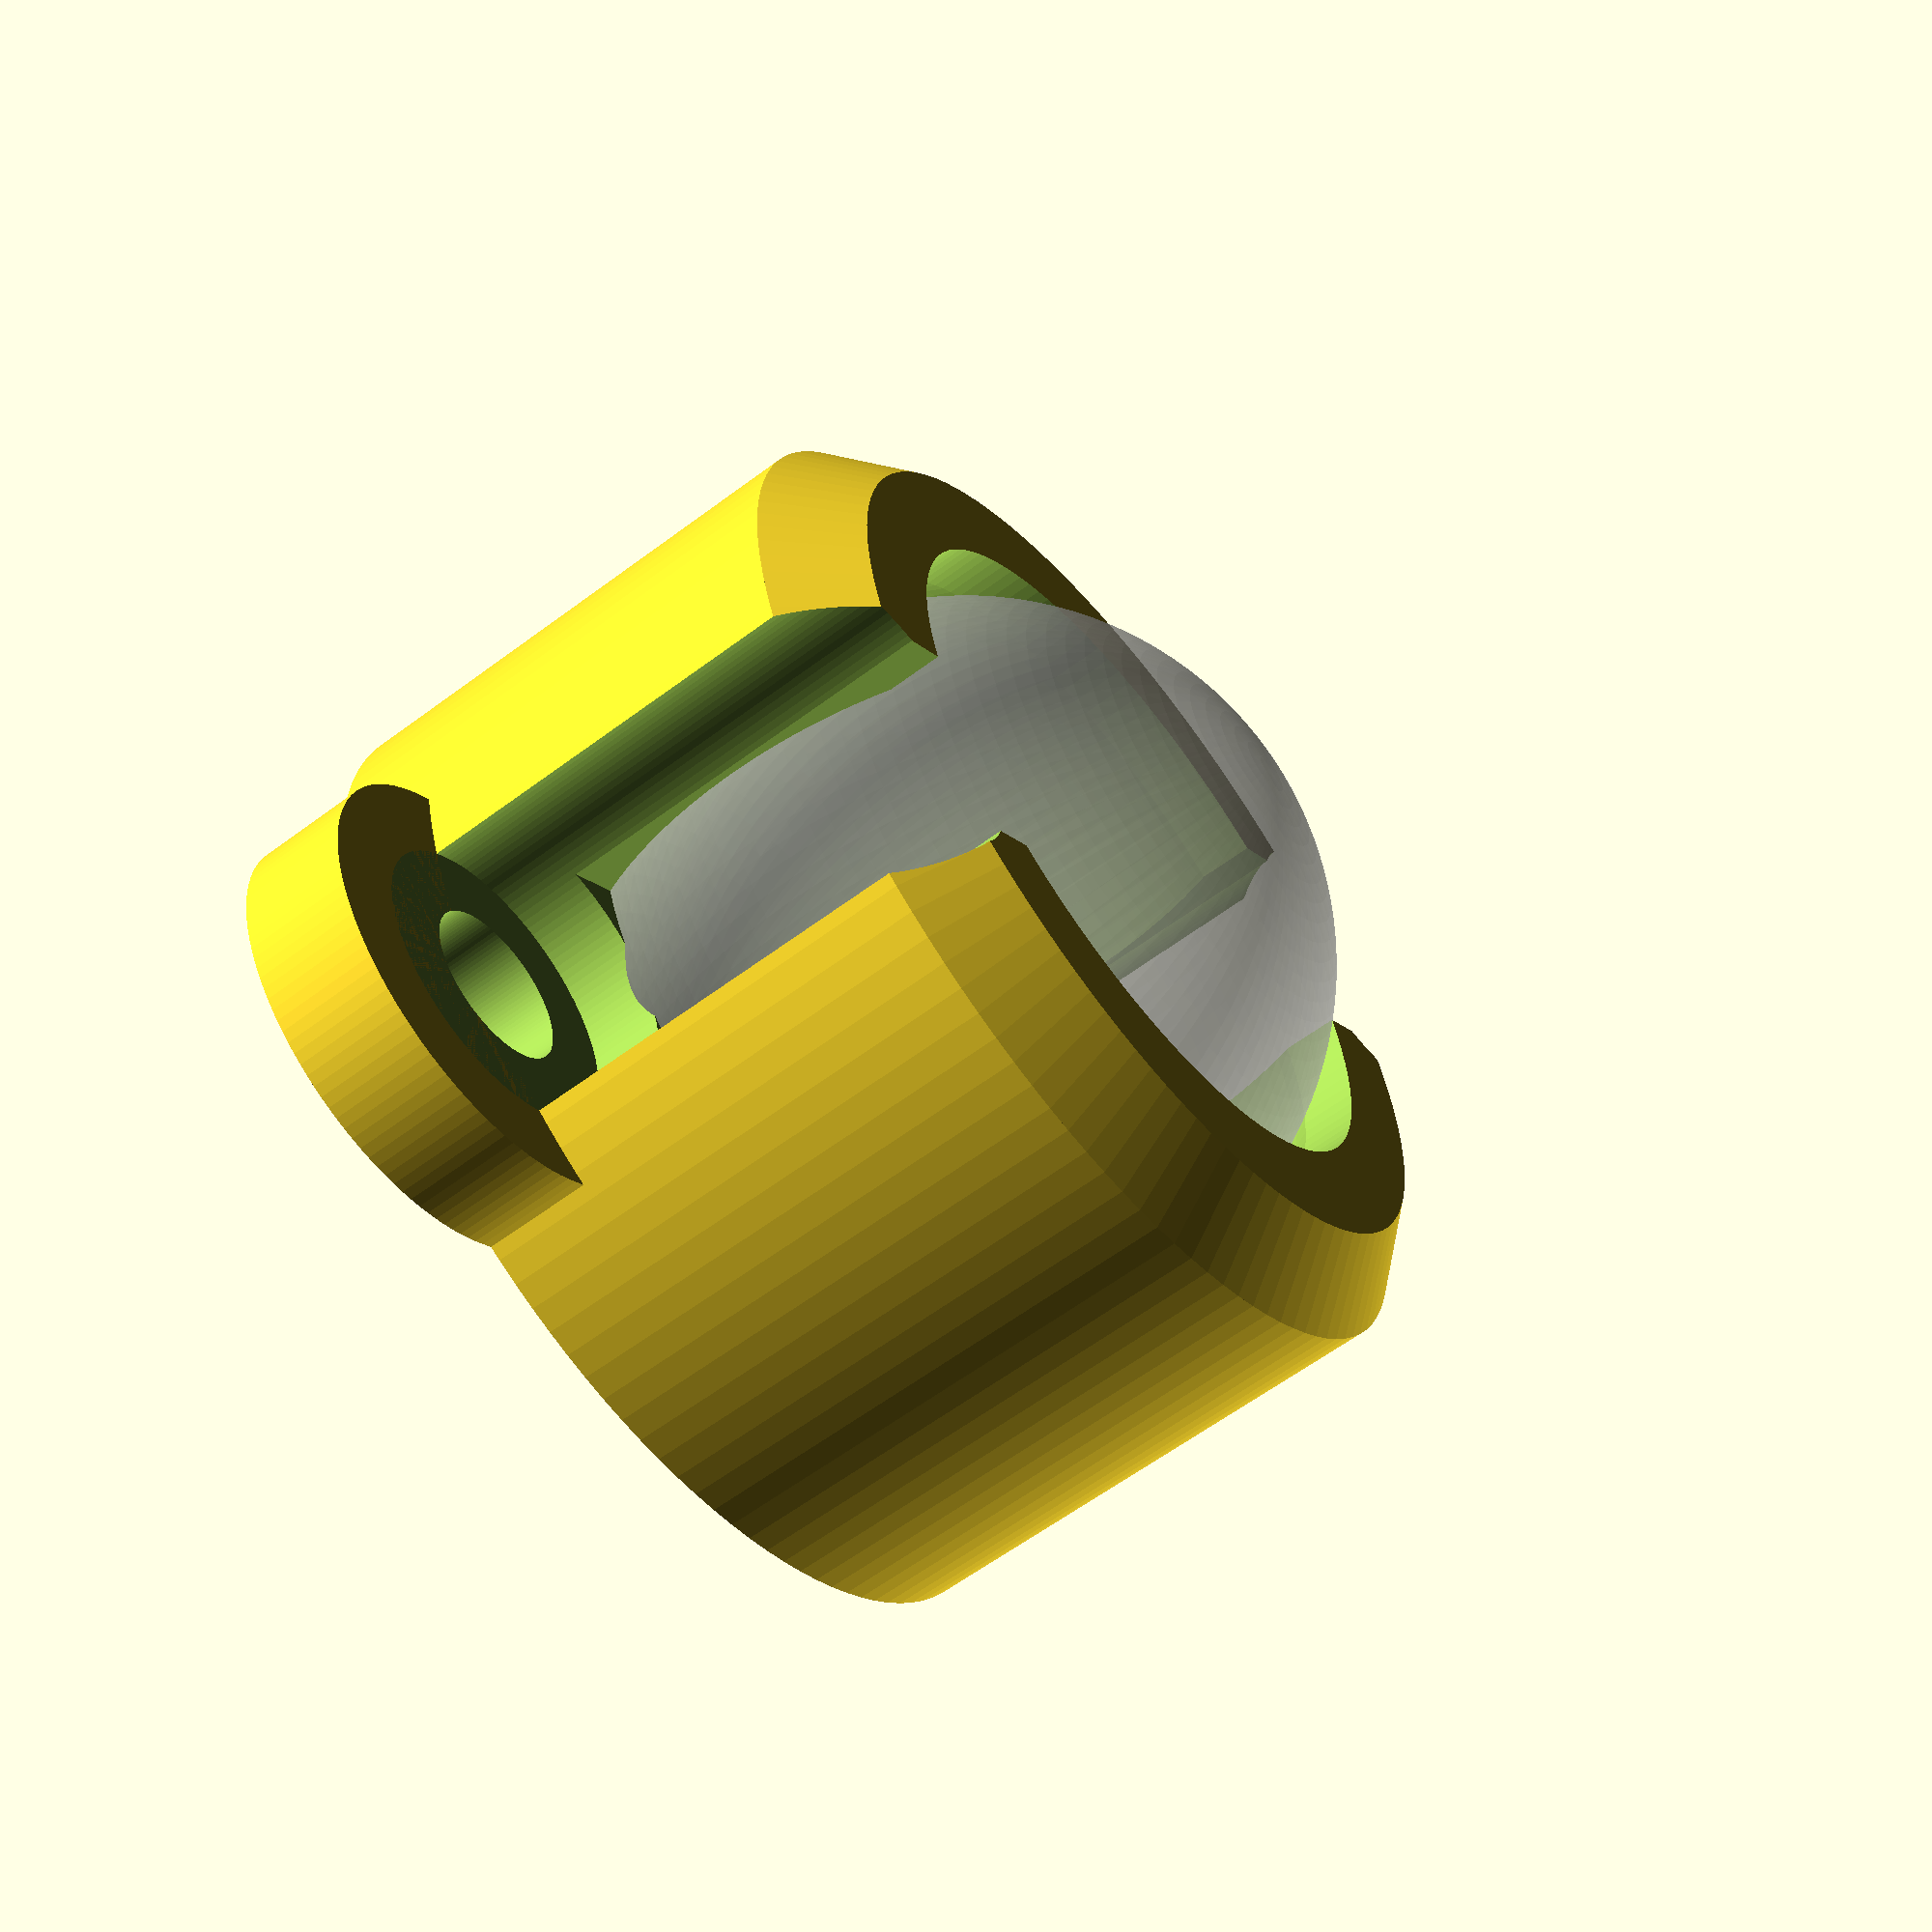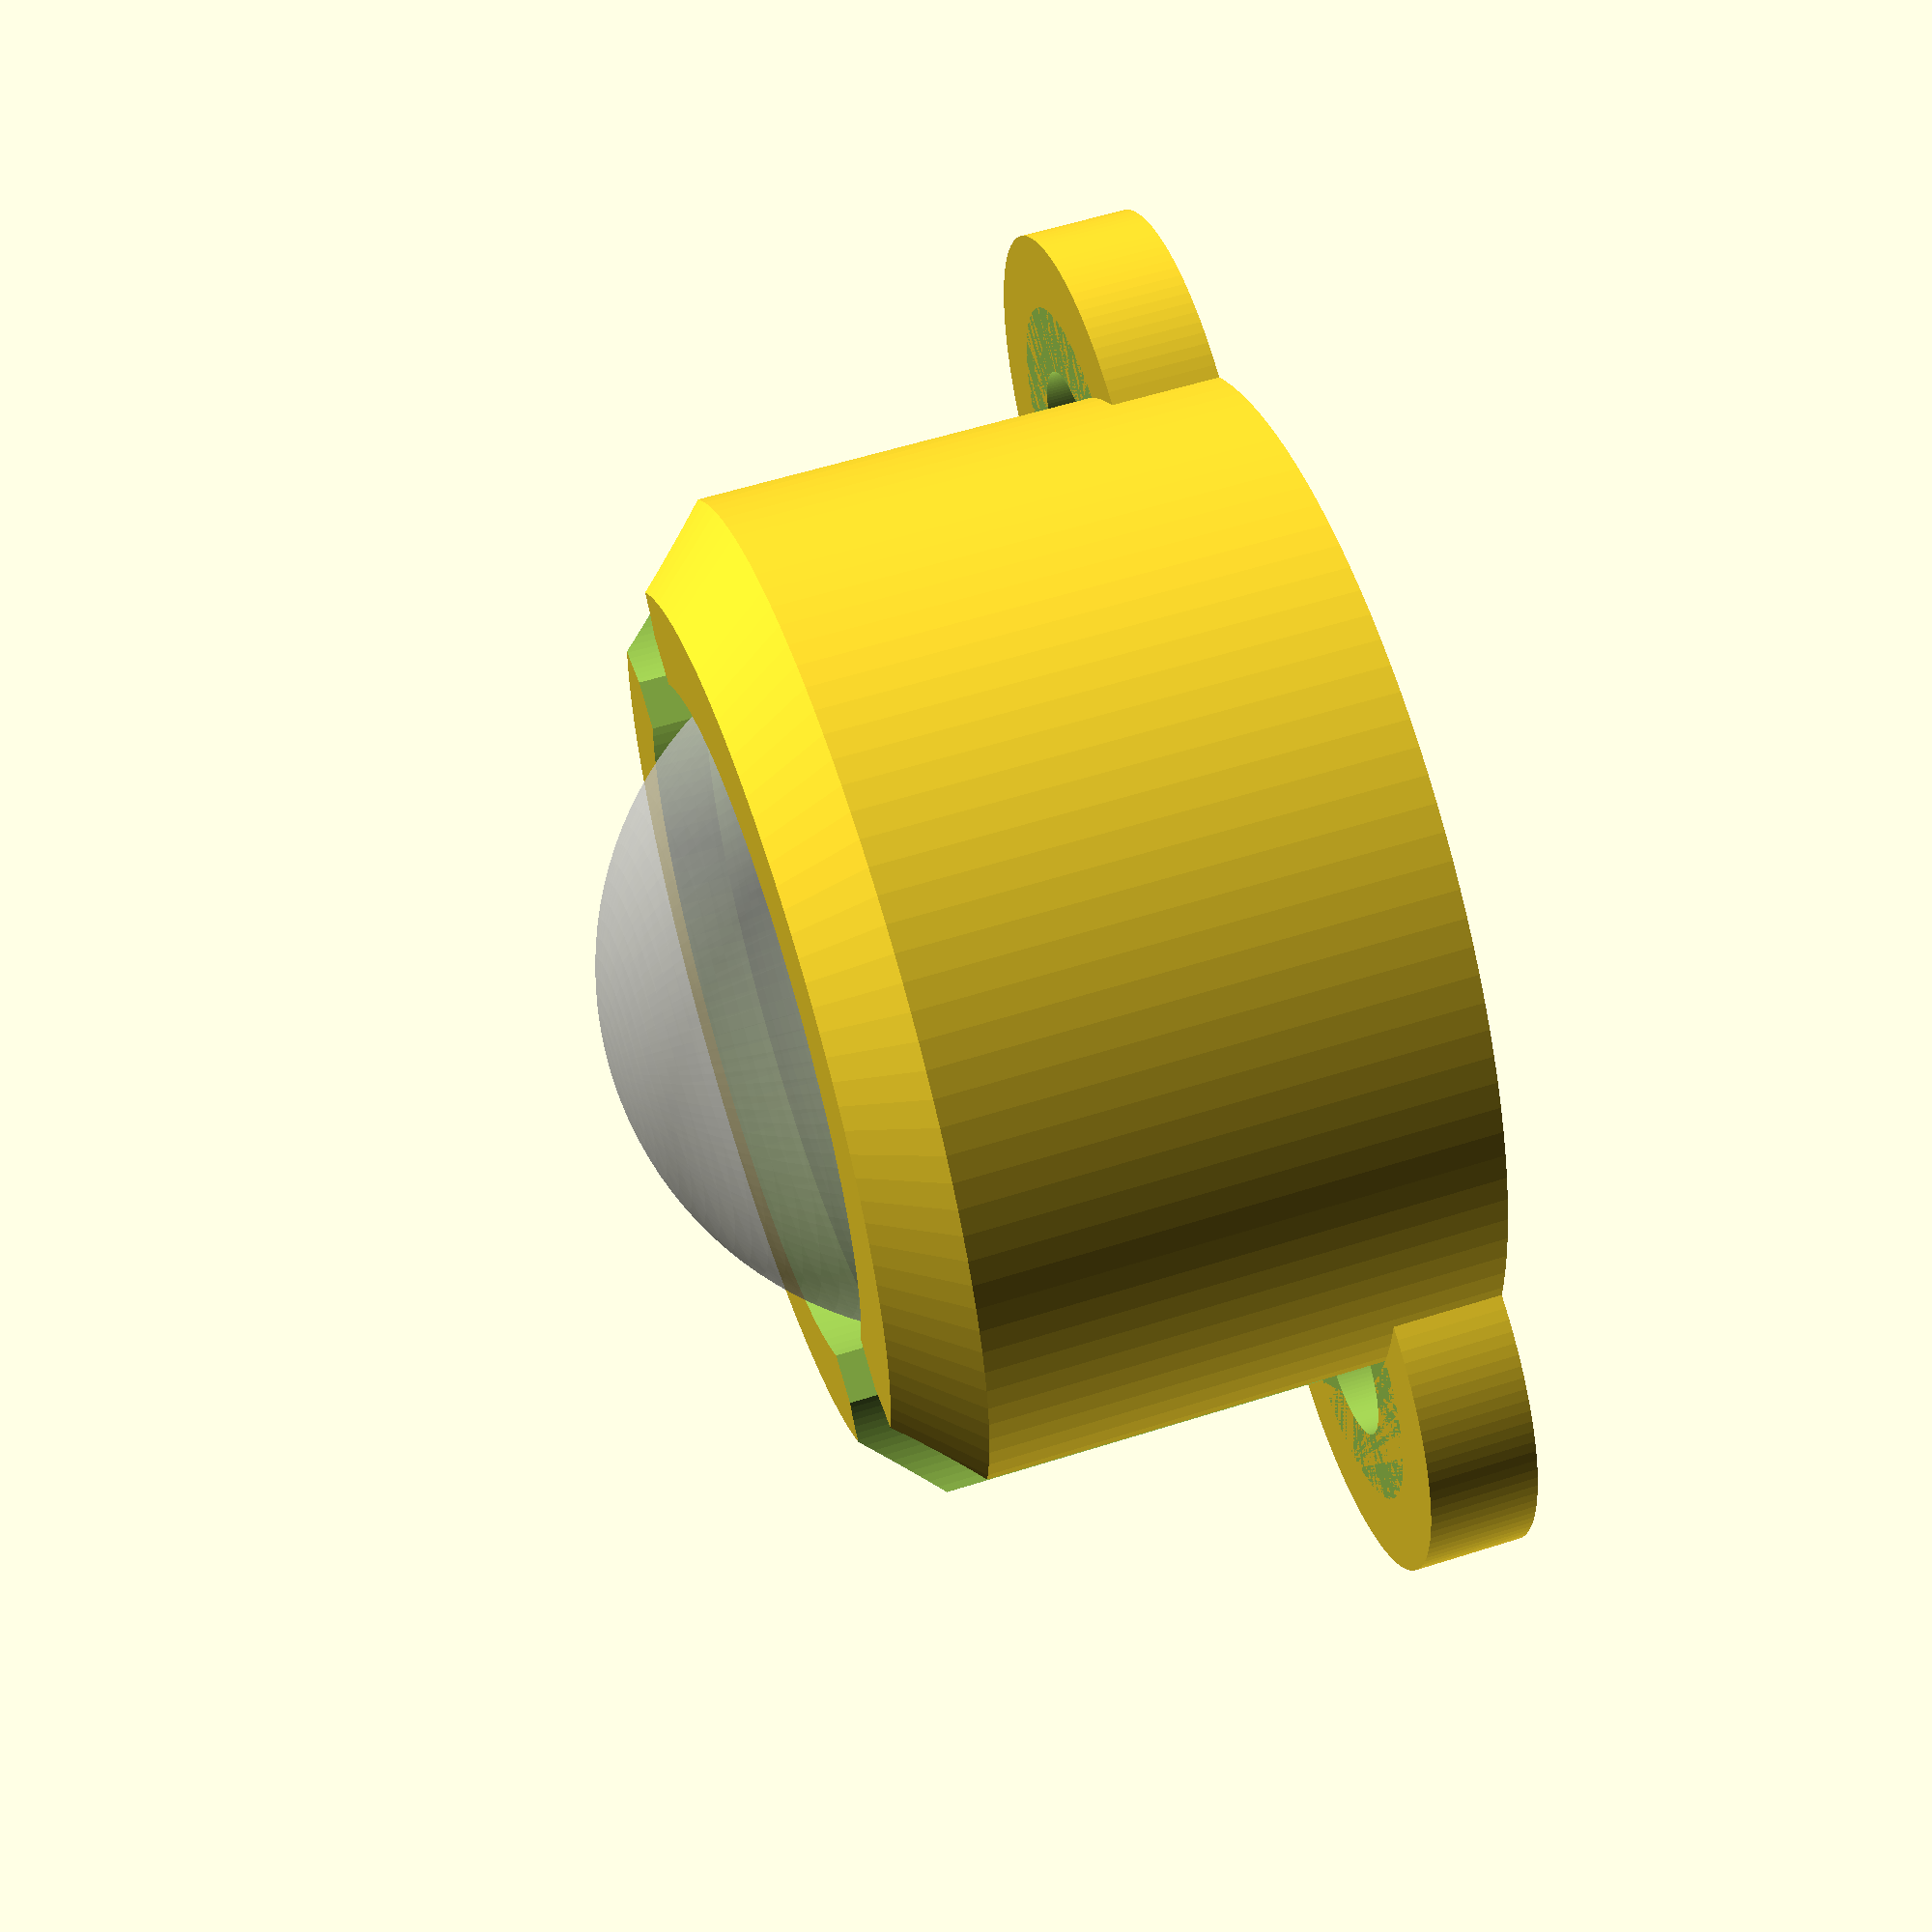
<openscad>
$fn=120;

%translate([0,0,5])sphere(d=10);
 
 // soporte bola
 
difference(){
union(){
cylinder(d=14,h=7);
translate([0,0,7])cylinder(r1=7, r2=6, h=1);
hull(){ 
translate([-6.5,0,0])cylinder(d=6,h=1.5);
translate([6.5,0,0])cylinder(d=6,h=1.5);
}
}
translate([0,0,5])cylinder(d=9.5,h=25);
translate([0,0,5])sphere(d=10.5);
translate([0,0,10.5])cube(size=[15,3,16],center=true);
translate([-6.5,0,-1])cylinder(d=2.2,h=10);
translate([6.5,0,-1])cylinder(d=2.2,h=10);
translate([-6.5,0,1.5])cylinder(d=4,h=10);
translate([6.5,0,1.5])cylinder(d=4,h=10);
}

</openscad>
<views>
elev=60.4 azim=142.7 roll=307.5 proj=p view=solid
elev=122.6 azim=205.2 roll=108.3 proj=p view=solid
</views>
